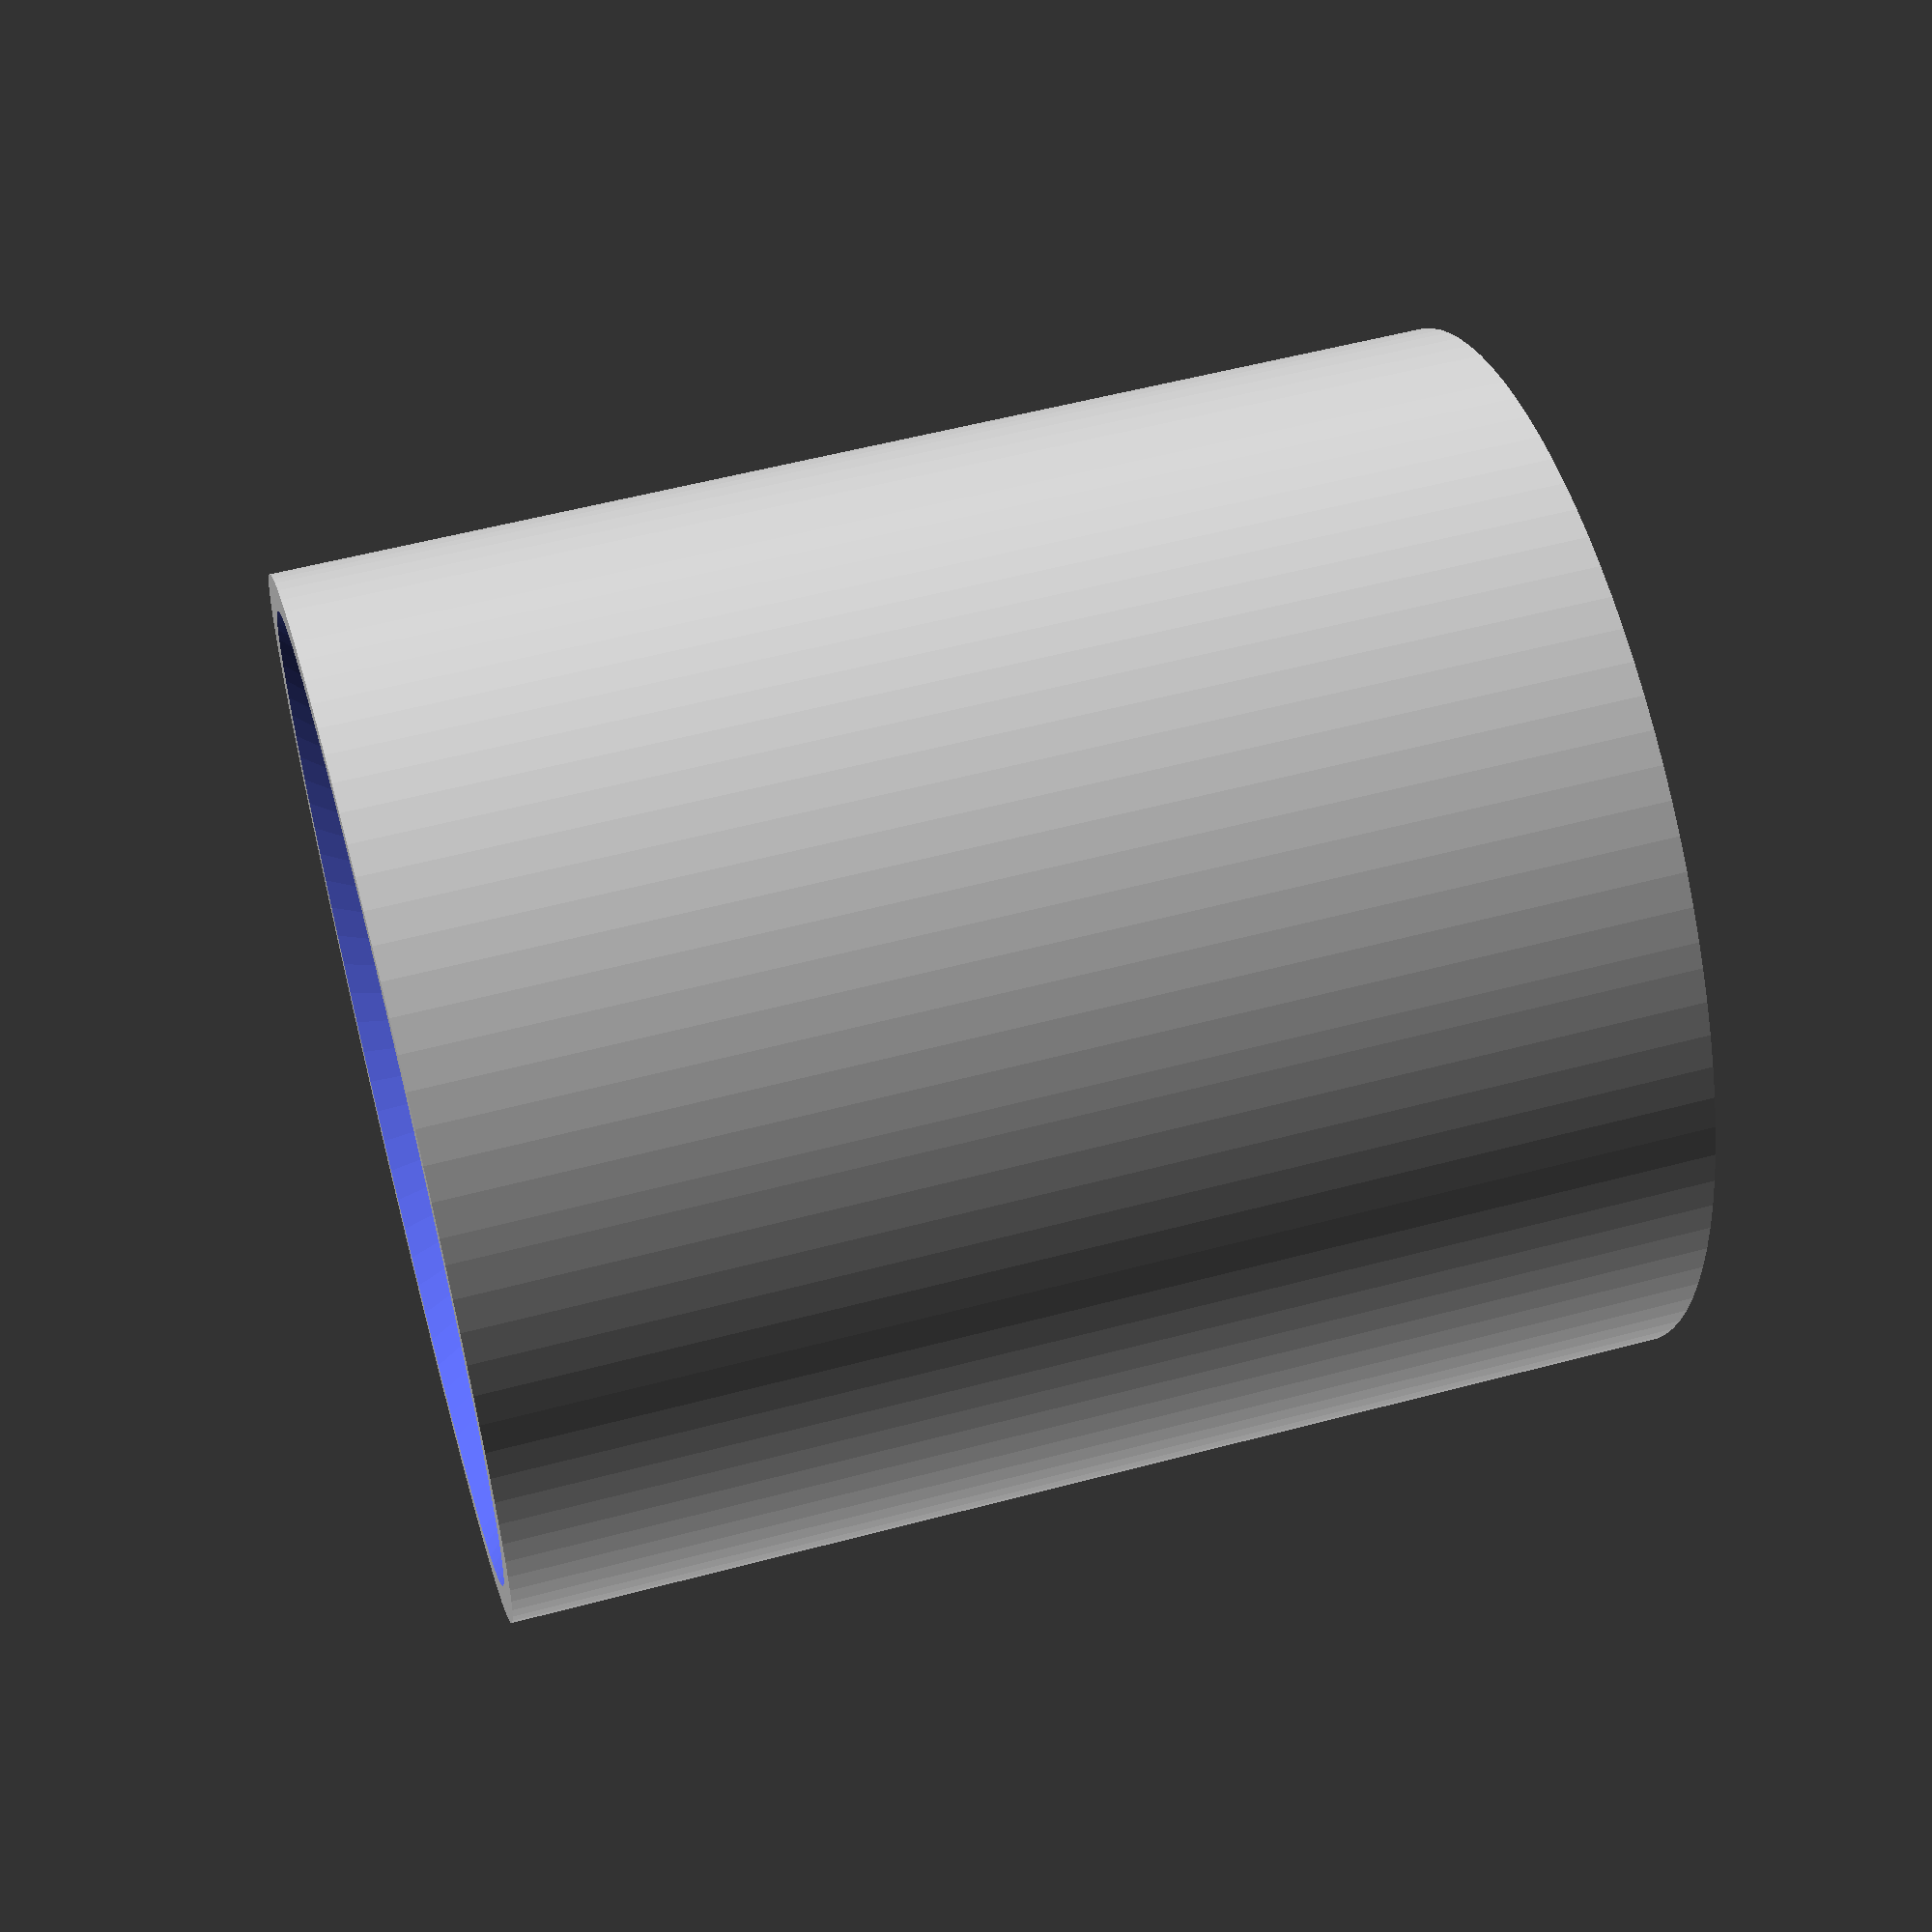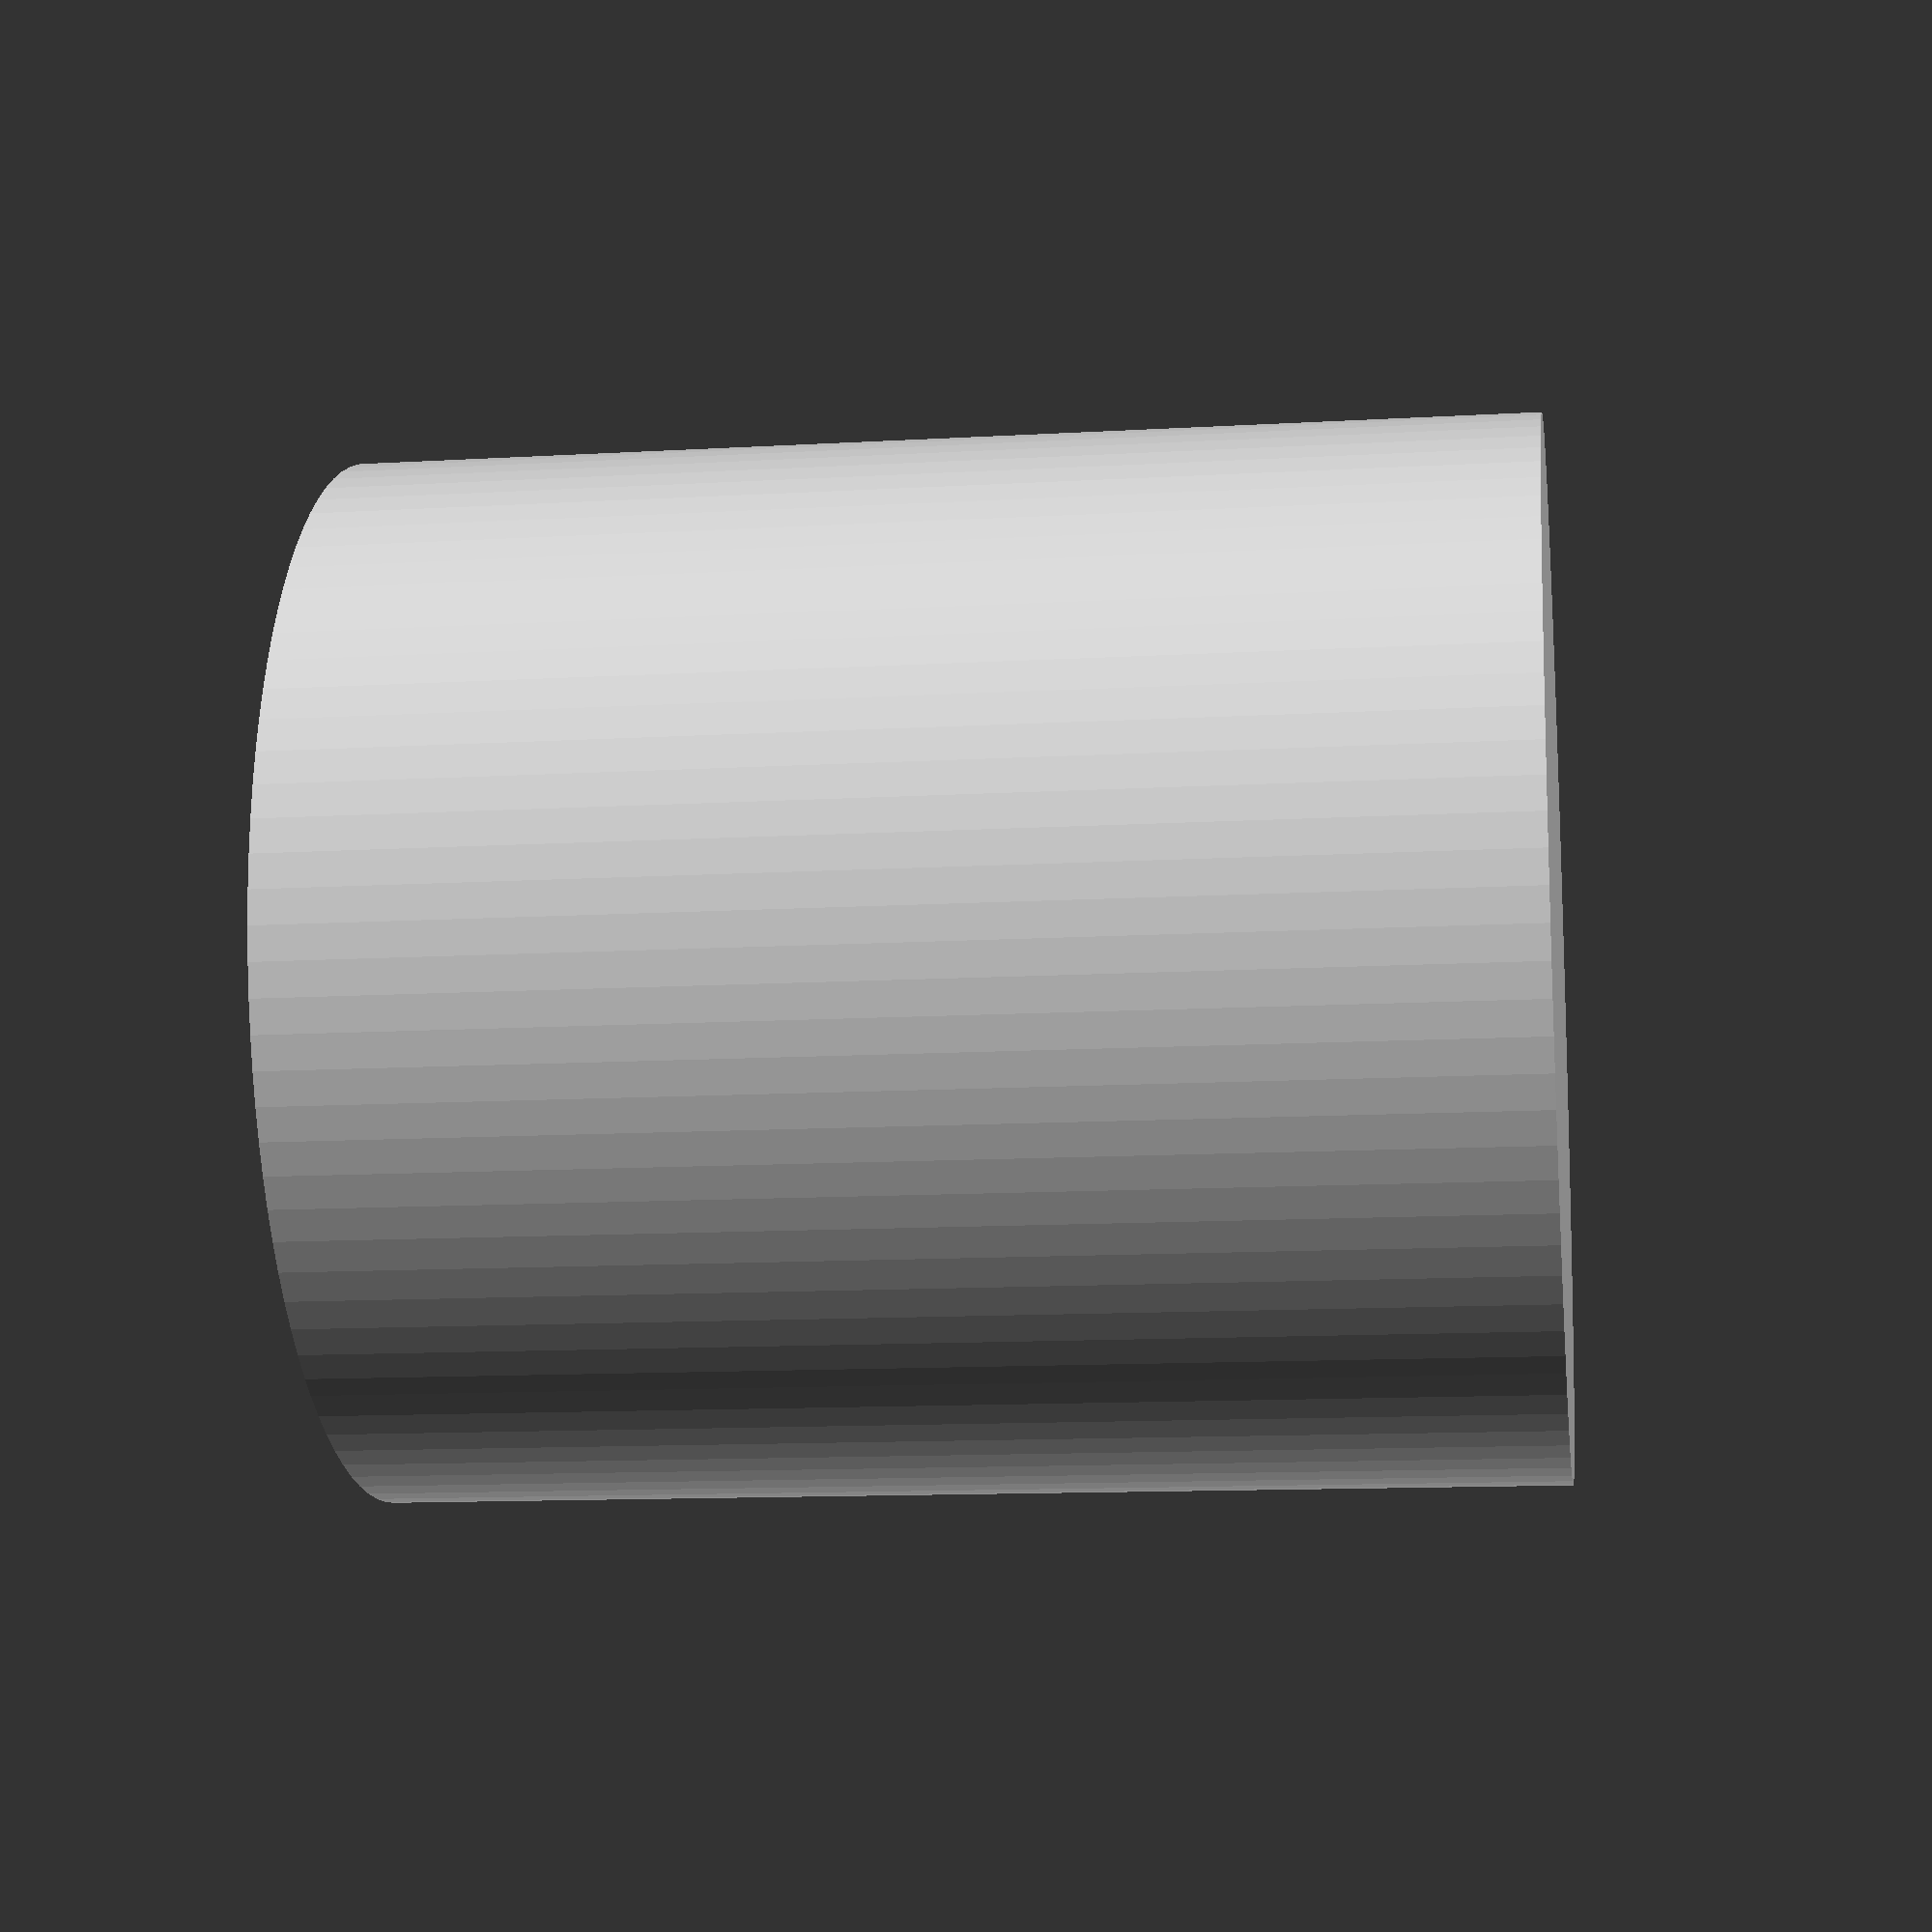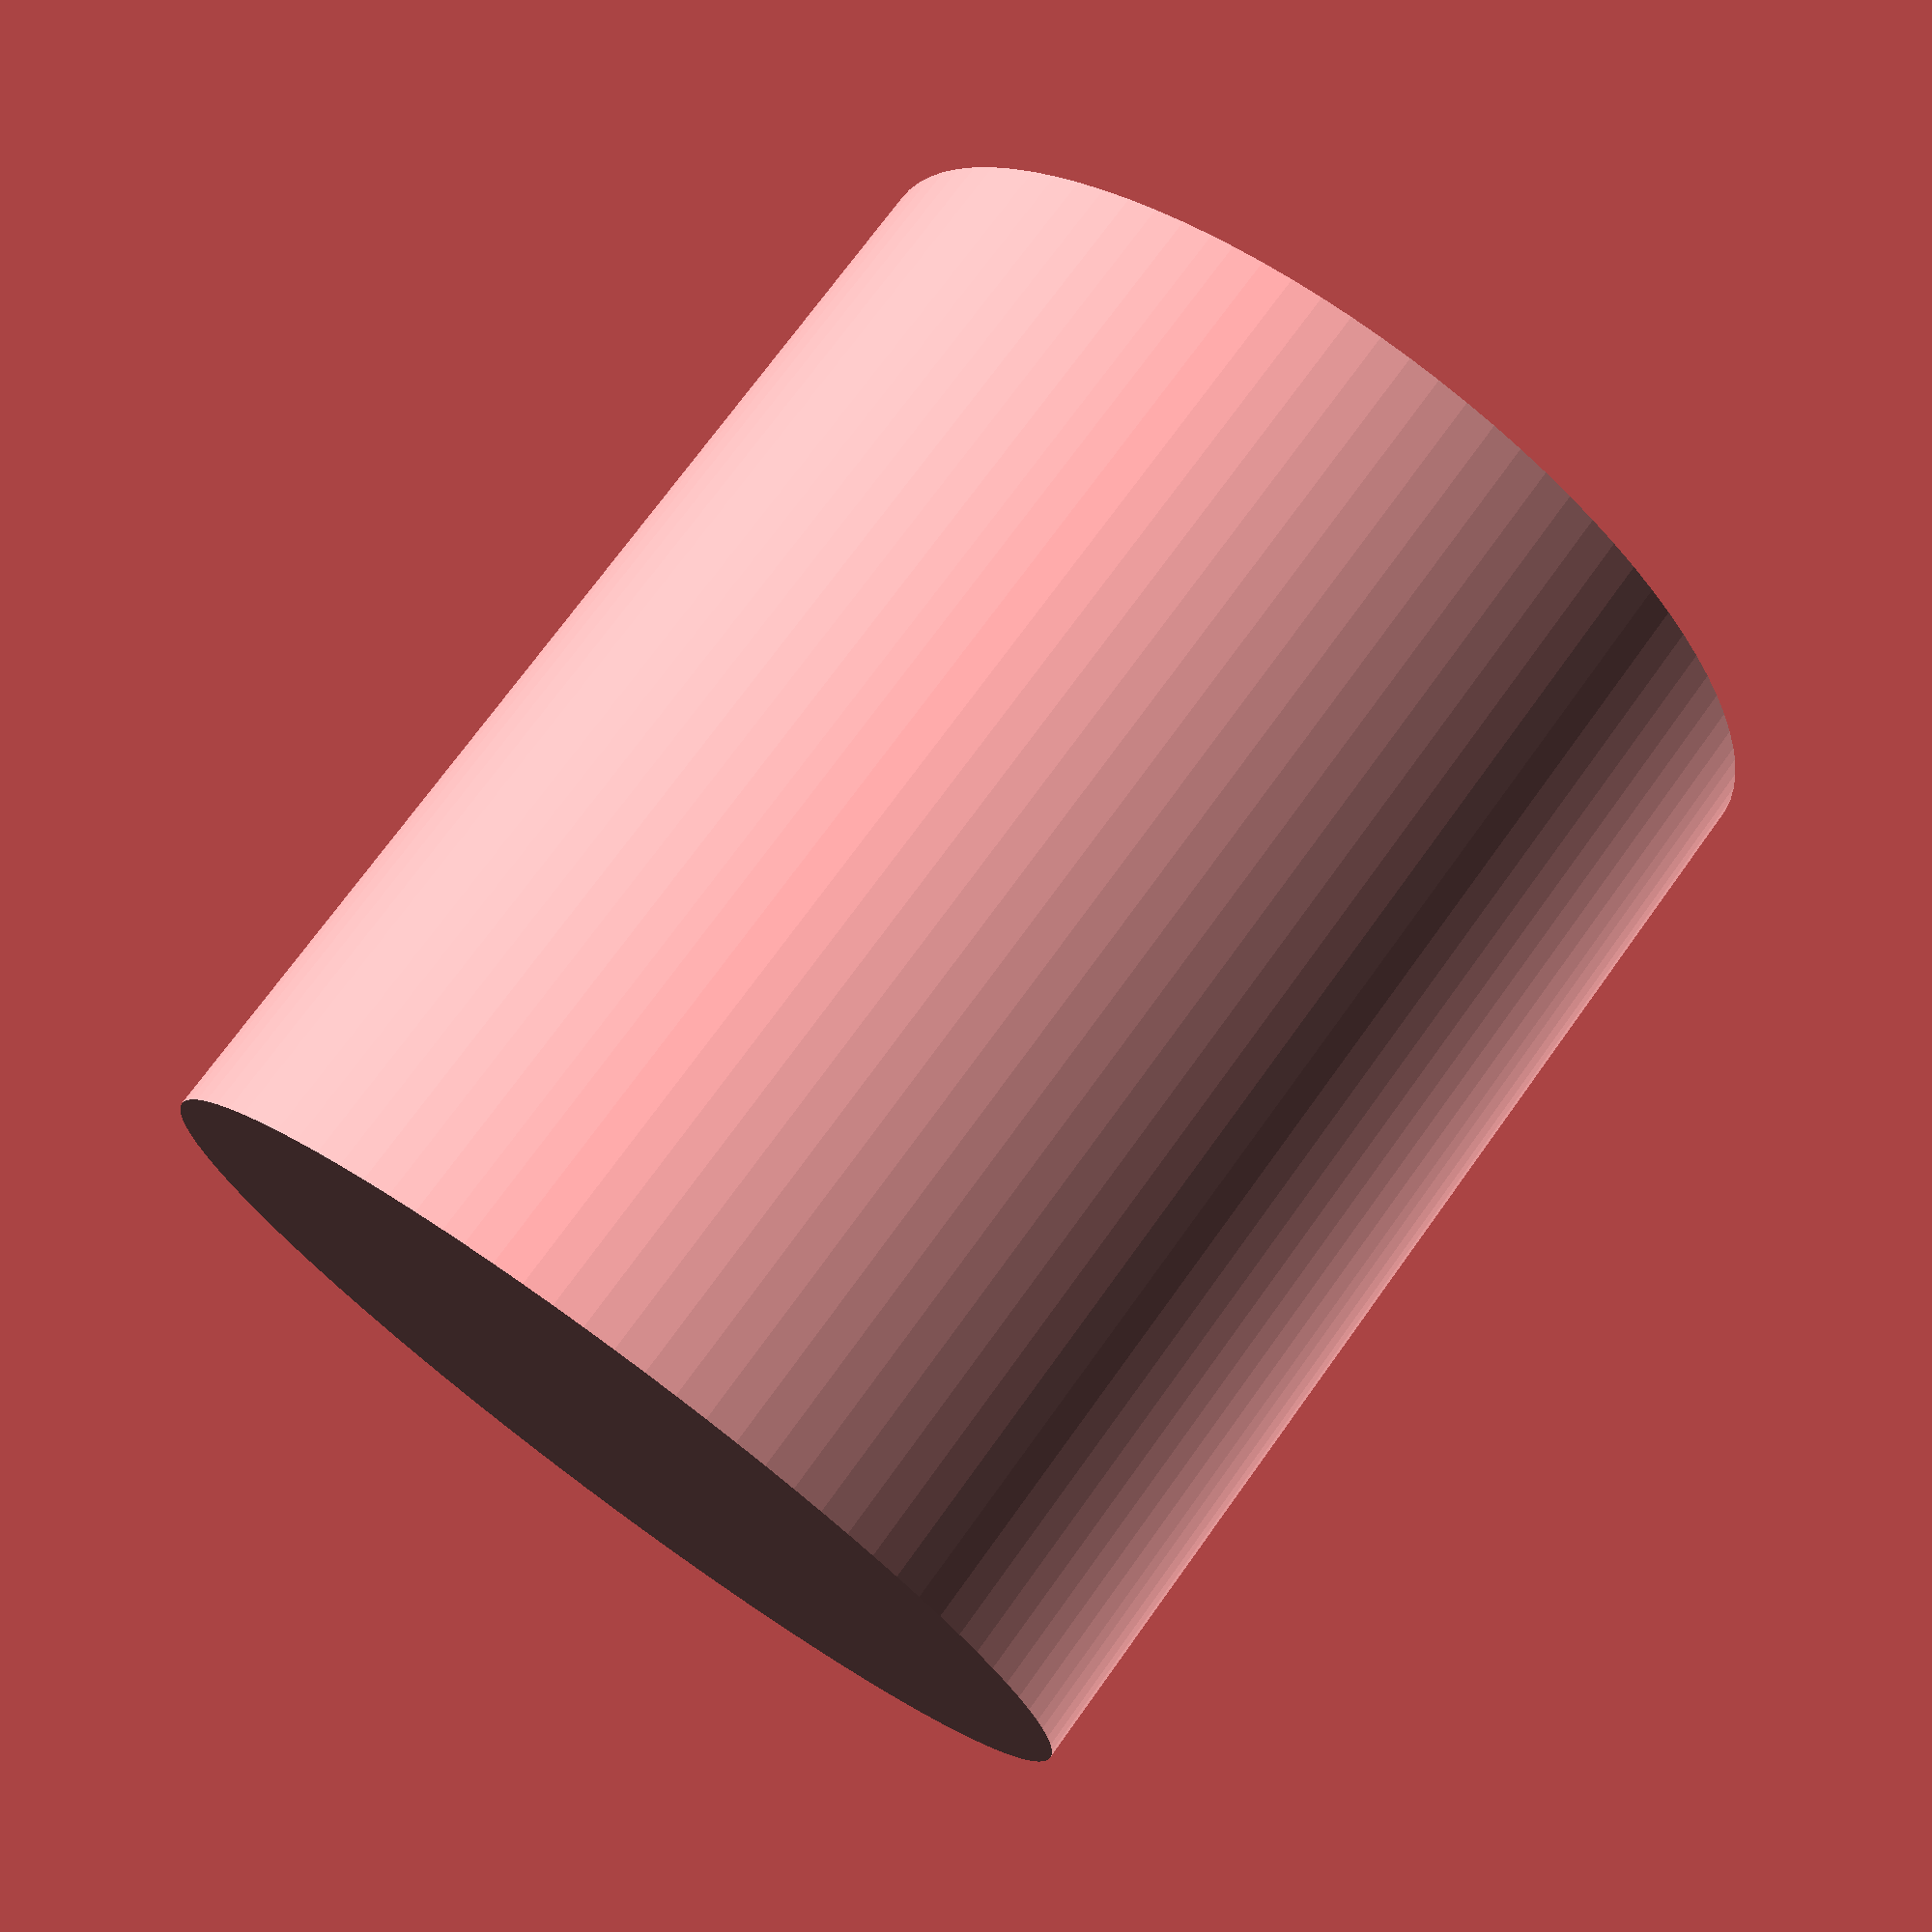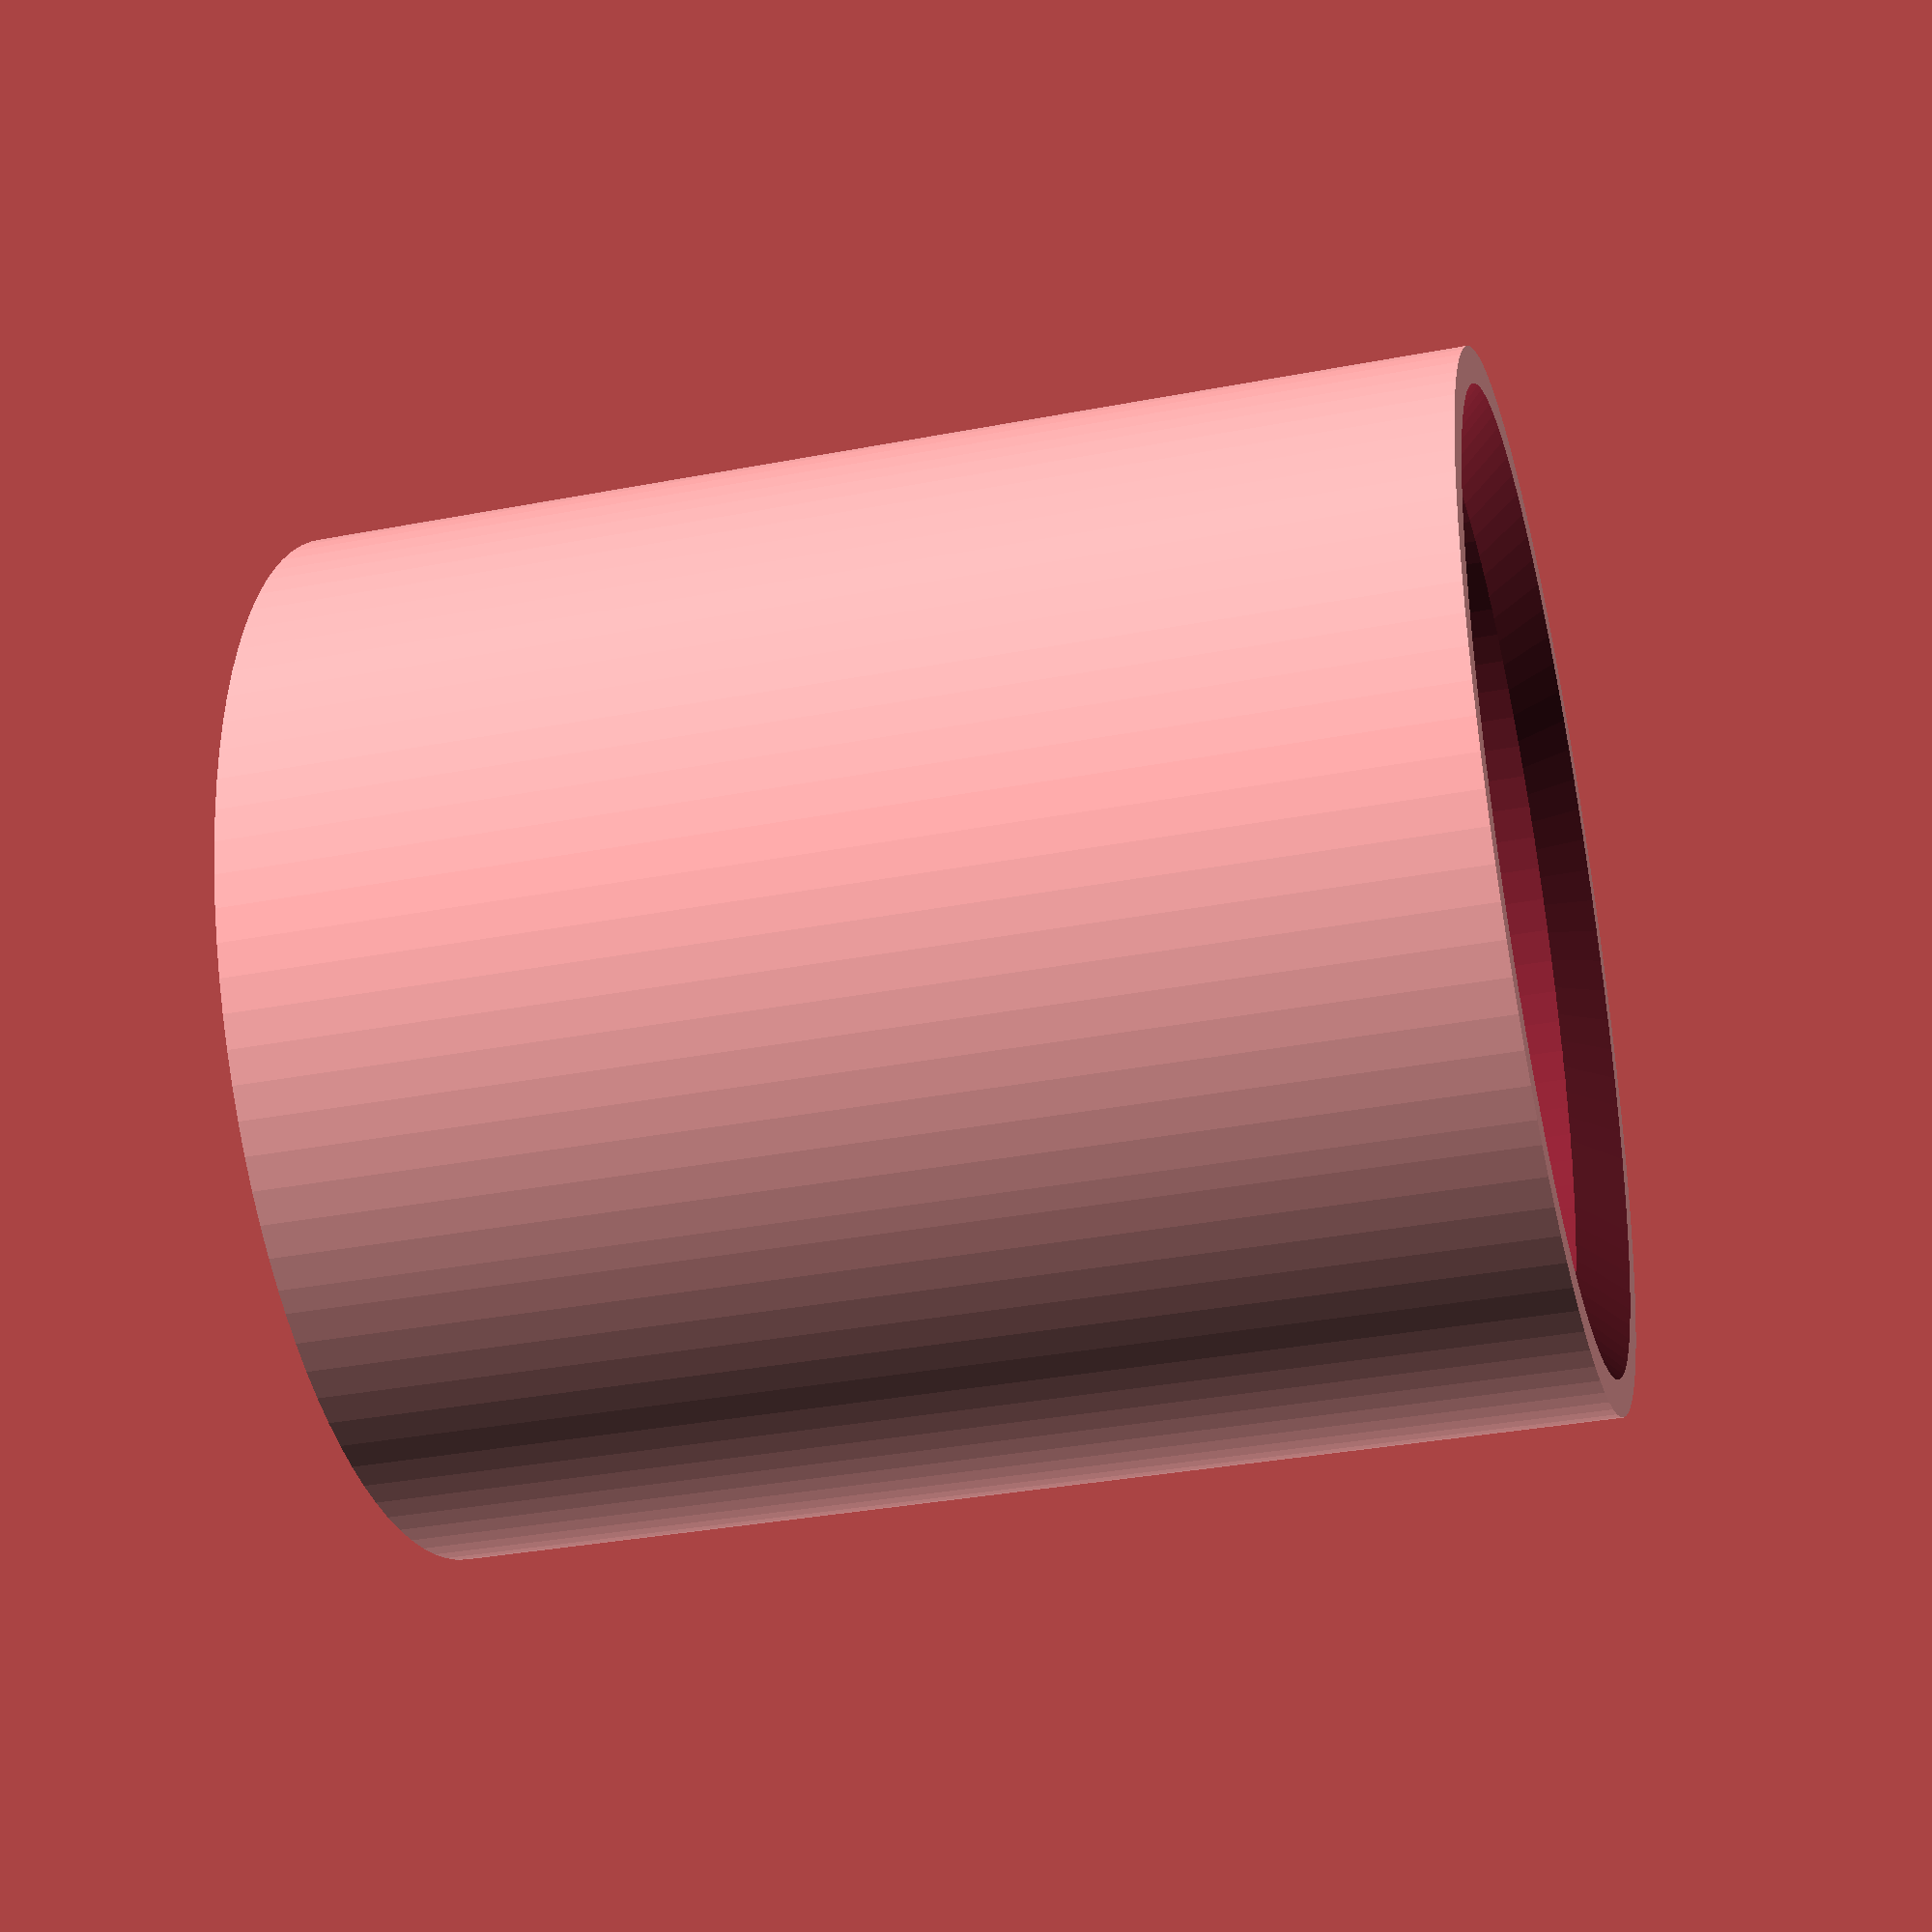
<openscad>
// Created in 2018 by Ryan A. Colyer.
// This work is released with CC0 into the public domain.
// https://creativecommons.org/publicdomain/zero/1.0/
//
// https://www.thingiverse.com/thing:3024664

battery_diam = 10.3; // AAA
//battery_diam = 14.3; // AA
//battery_diam = 25.2; // C
//battery_diam = 33.2; // D
//battery_diam = 18.5; // 18650
clearance = 0.2;
rimthick = 1;
basethick = 1;

numx = 1;
numy = 1;

battery_depth = 13;

$fa = 1;
$fs = 0.4;

hole_diam = battery_diam + clearance;

height = battery_depth + basethick;

pitch = hole_diam + rimthick;

squarex = numx*pitch - rimthick - hole_diam + 0.001;
squarey = numy*pitch - rimthick - hole_diam + 0.001;

chamferby = rimthick * 2/3;

echo(squarex, squarey);

difference() {
  linear_extrude(height=height)
    offset(r=rimthick+hole_diam/2)
    square(size = [squarex, squarey]);

  for(y=[0:numy-1])
    for(x=[0:numx-1])
      translate([x*pitch, y*pitch, rimthick])
        union() {
          cylinder(d=hole_diam, h=battery_depth+0.1);
          translate([0, 0, battery_depth+0.1-chamferby])
            cylinder(d1=hole_diam, d2=hole_diam+2*chamferby, h=chamferby);
        }
}


</openscad>
<views>
elev=124.3 azim=317.6 roll=105.6 proj=p view=solid
elev=12.4 azim=237.3 roll=97.8 proj=p view=solid
elev=106.8 azim=12.9 roll=324.2 proj=p view=solid
elev=34.6 azim=118.7 roll=284.4 proj=p view=wireframe
</views>
